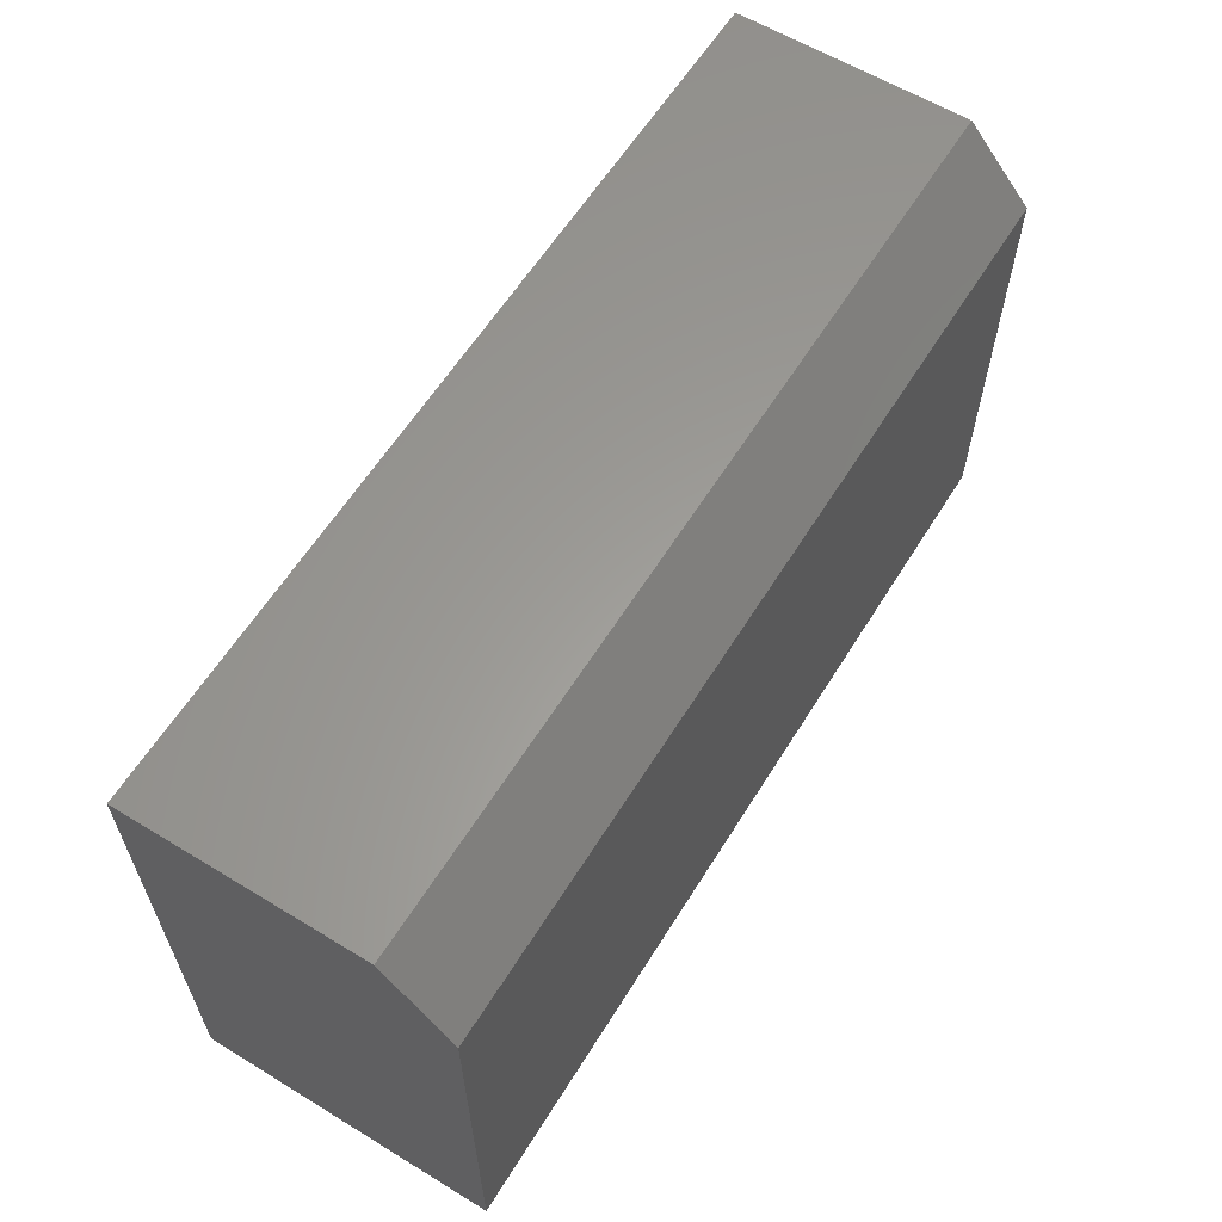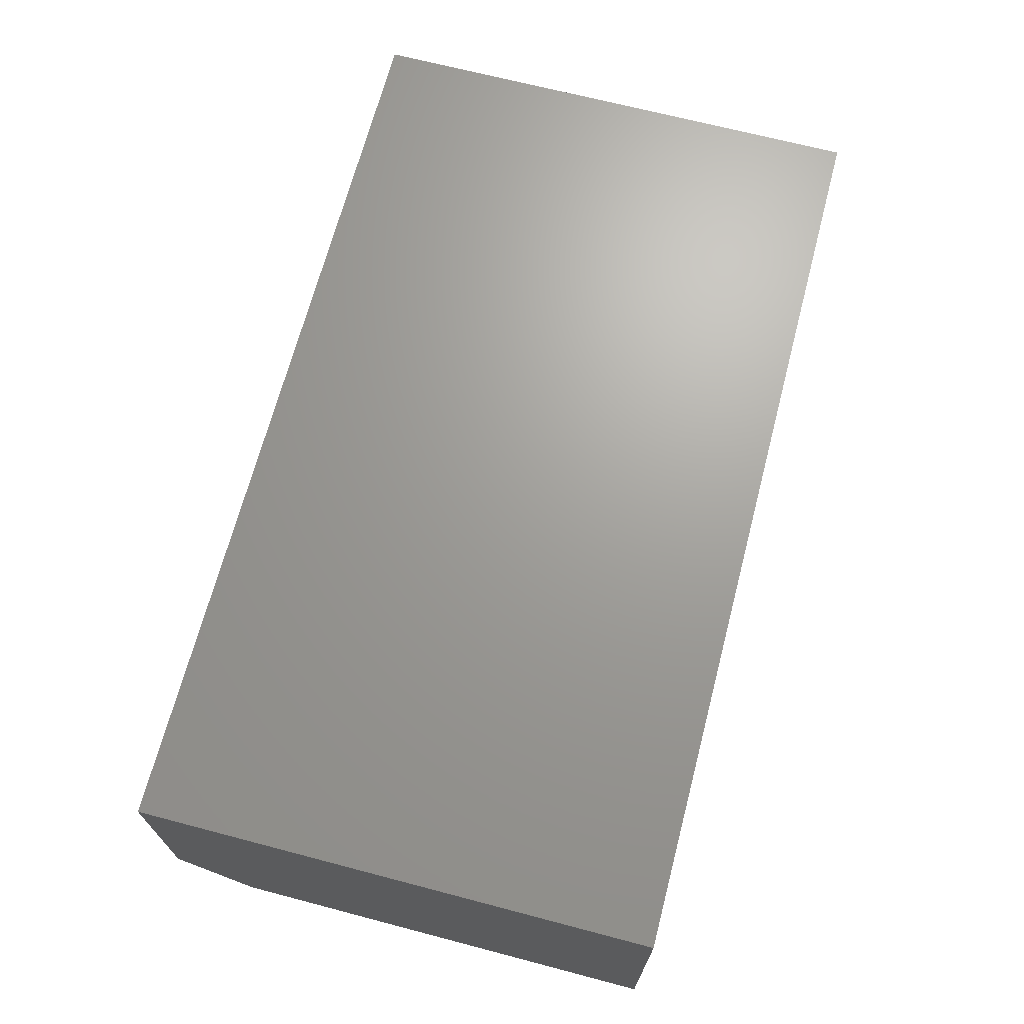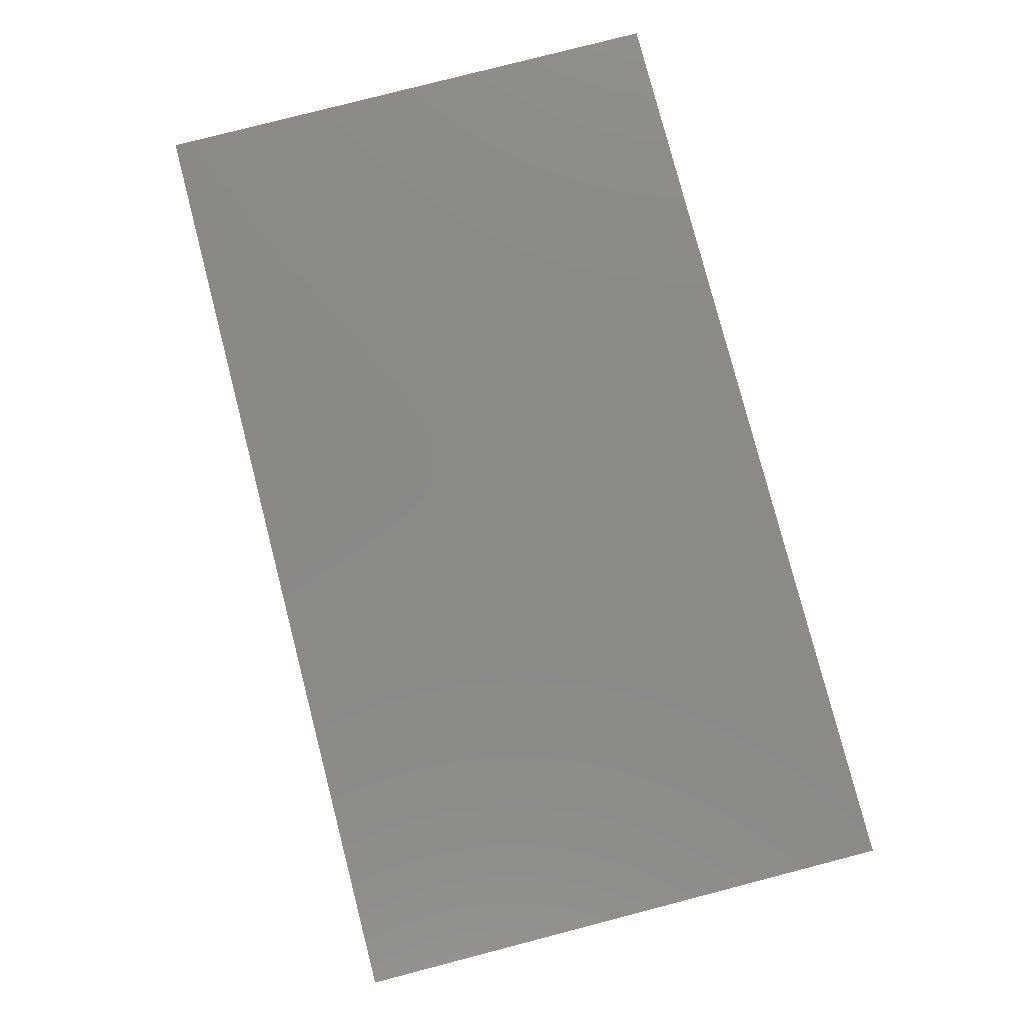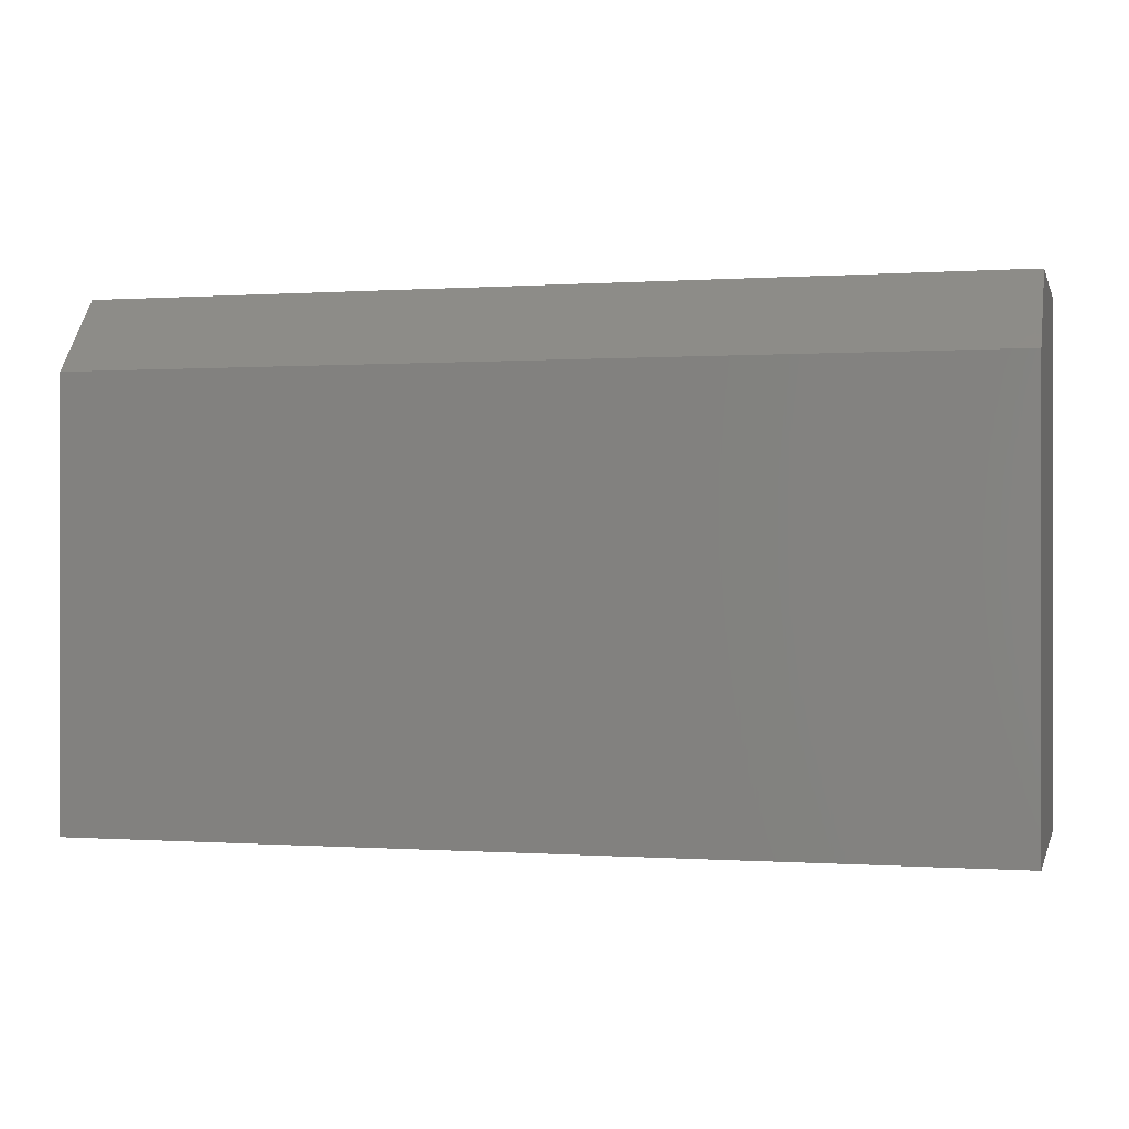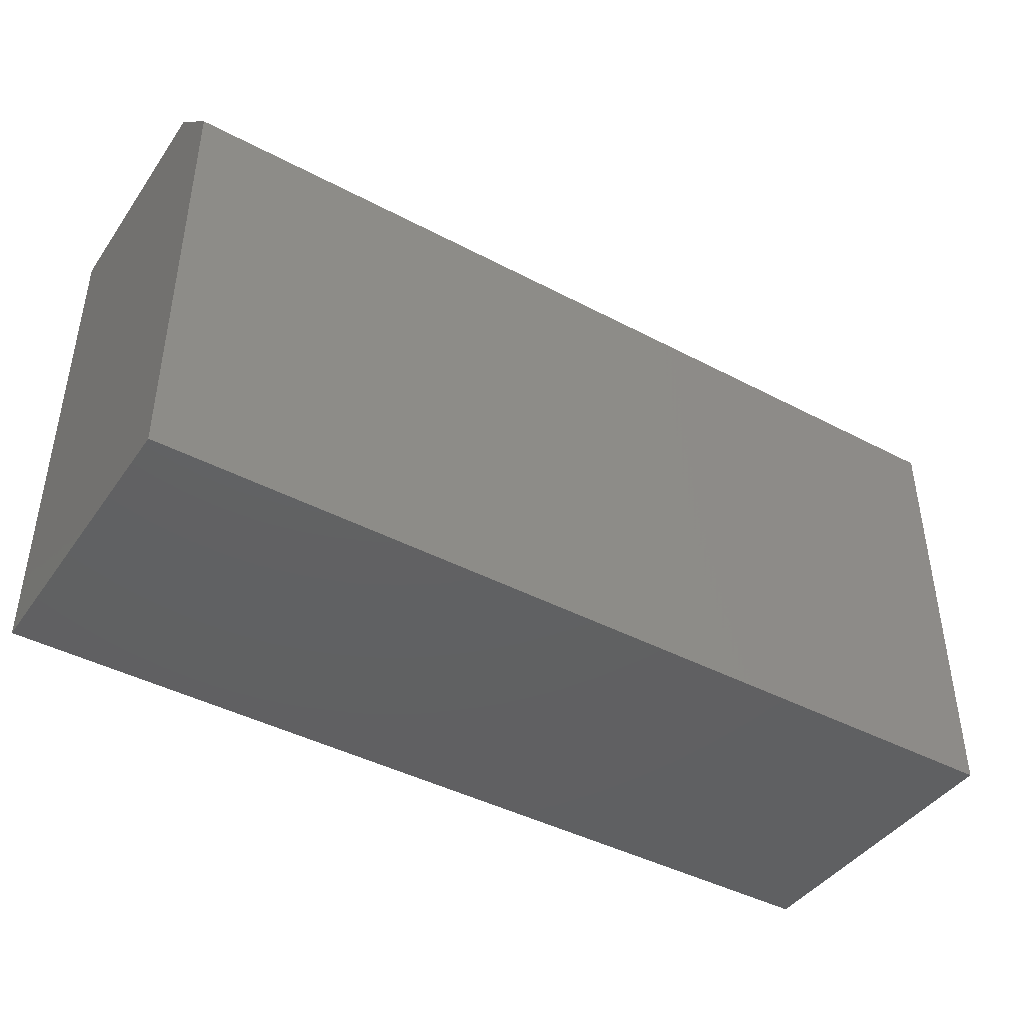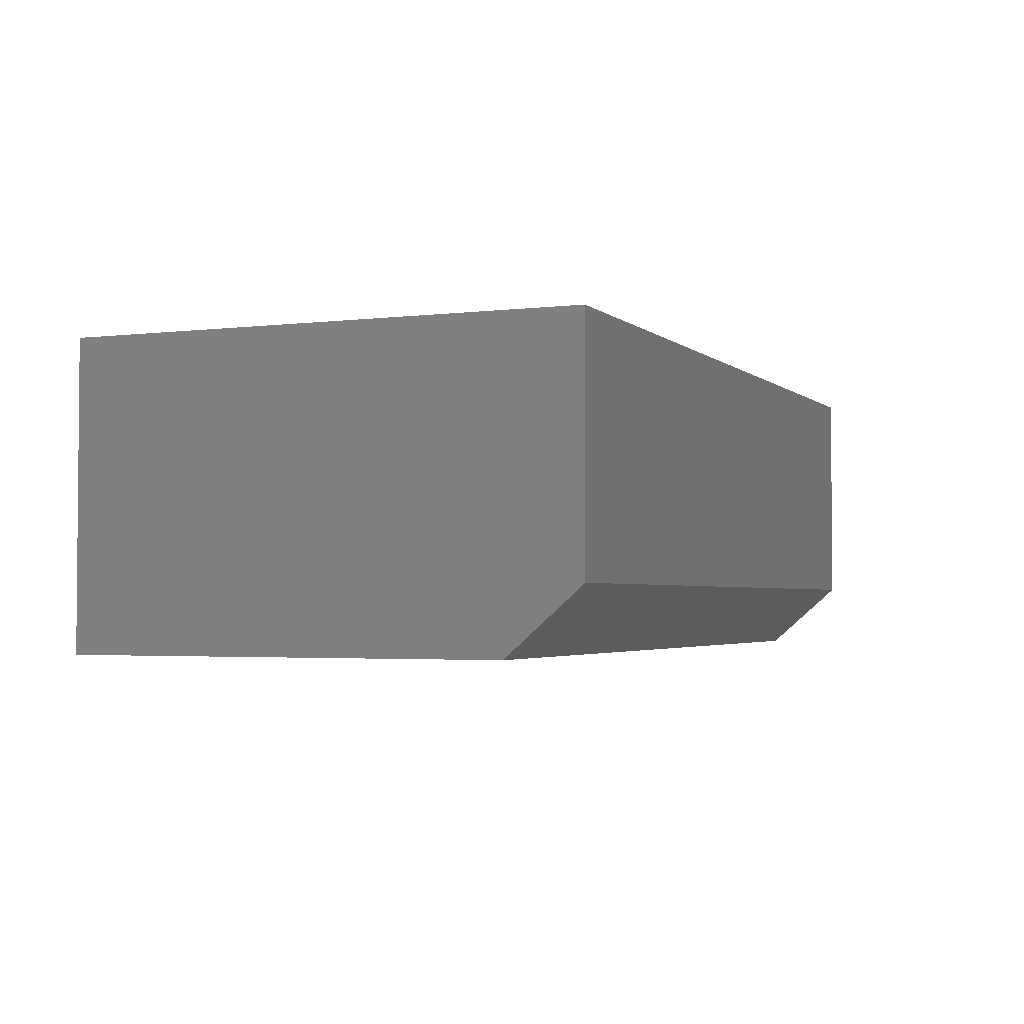
<metadata>
{"format":"stl","ext":"stl","renderer":"f3d","projection":"perspective","resolution":1024,"background":"white","views":[{"elev":60.7,"azim":-58.2,"up":"+Z"},{"elev":68.5,"azim":104.7,"up":"+Y"},{"elev":79.5,"azim":75.5,"up":"+Y"},{"elev":0.0,"azim":14.5,"up":"+Z"},{"elev":-42.7,"azim":-32.2,"up":"+Z"},{"elev":-2.8,"azim":-67.2,"up":"+Y"}]}
</metadata>
<code>
# stl→obj: 10 verts, 16 faces
v 0 -0.25 0
v 0.75 -0.25 -4.592e-17
v 2.228e-17 -0.25 0.3638
v 0.75 -0.25 0.3638
v 0 0 0
v 2.61e-17 0 0.4263
v 0 -0.1953 0.4263
v 0.75 -0.1953 0.4263
v 0.75 0 0.4263
v 0.75 0 -4.592e-17
f 1 2 3
f 3 2 4
f 5 1 6
f 6 1 3
f 6 3 7
f 8 9 7
f 7 9 6
f 2 10 4
f 4 10 9
f 4 9 8
f 3 4 7
f 7 4 8
f 5 6 10
f 10 6 9
f 1 5 2
f 2 5 10

</code>
